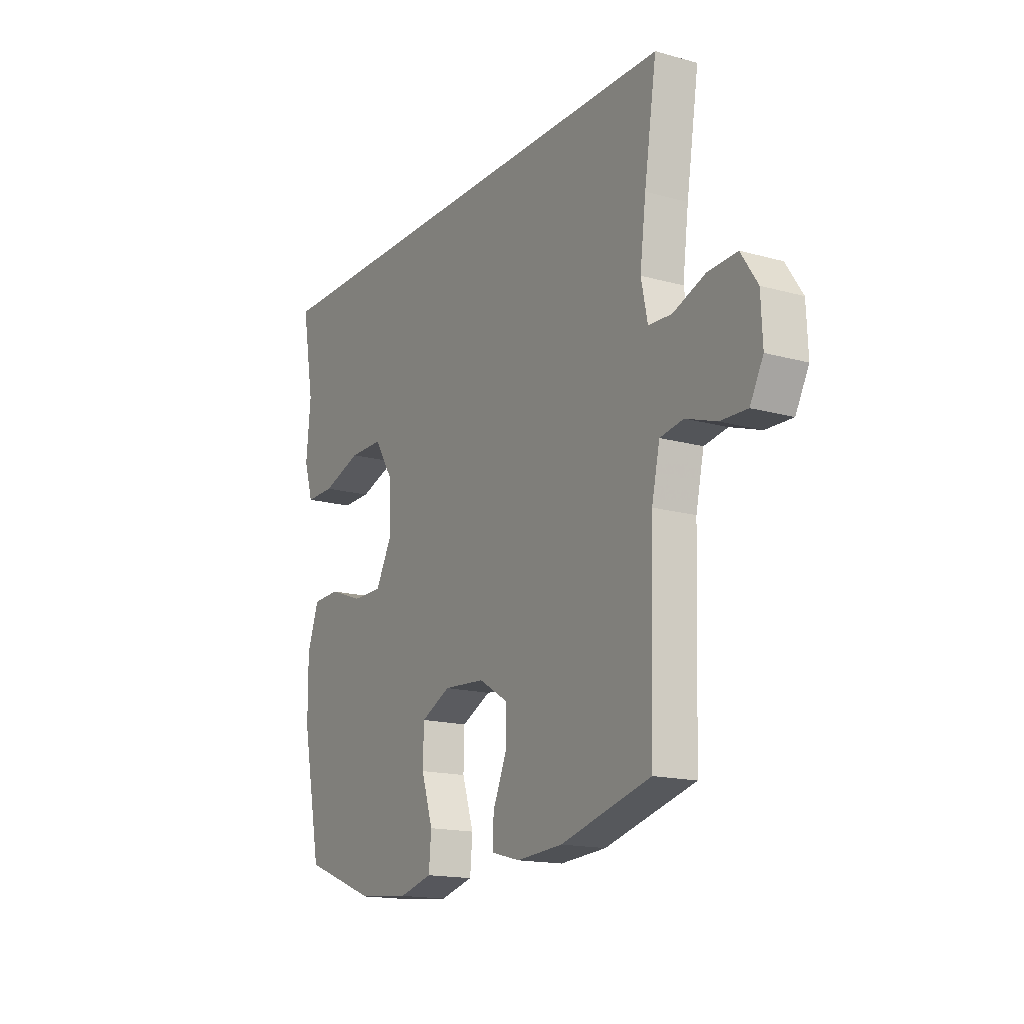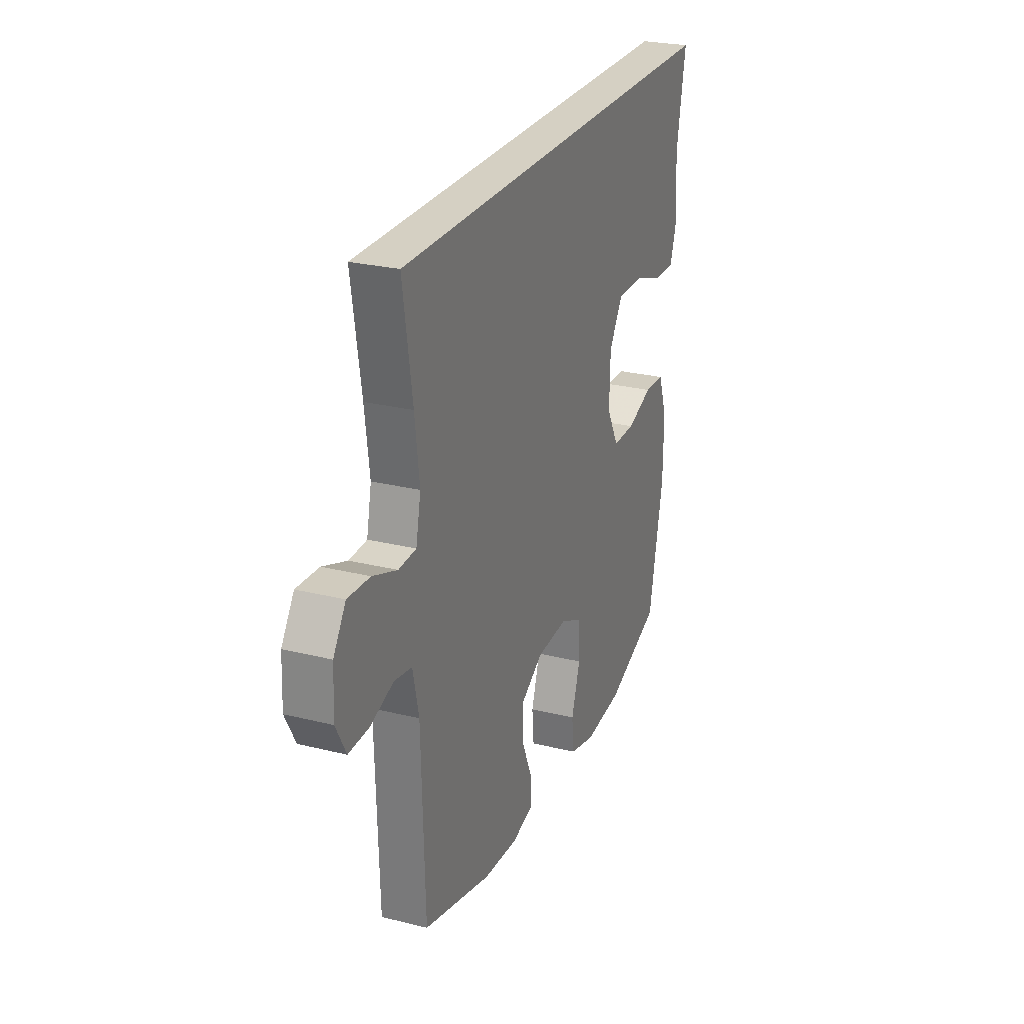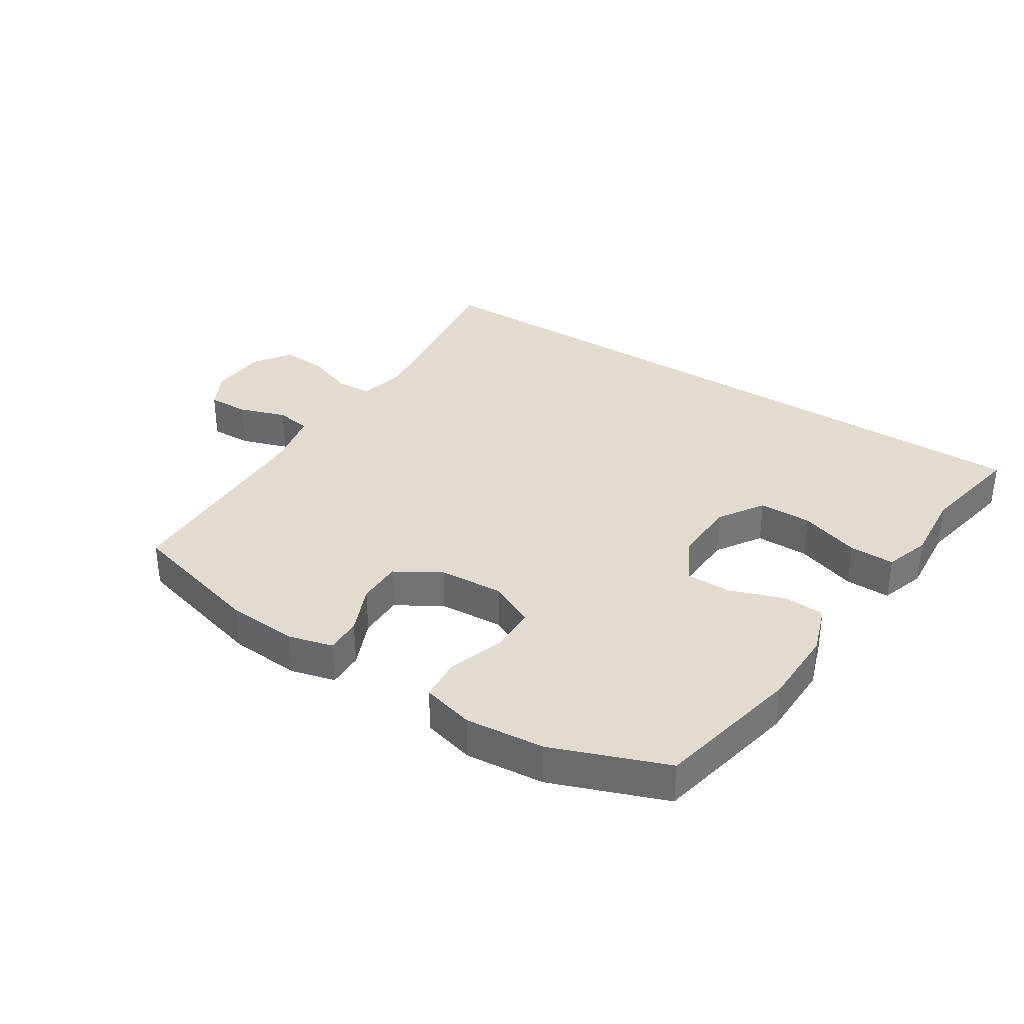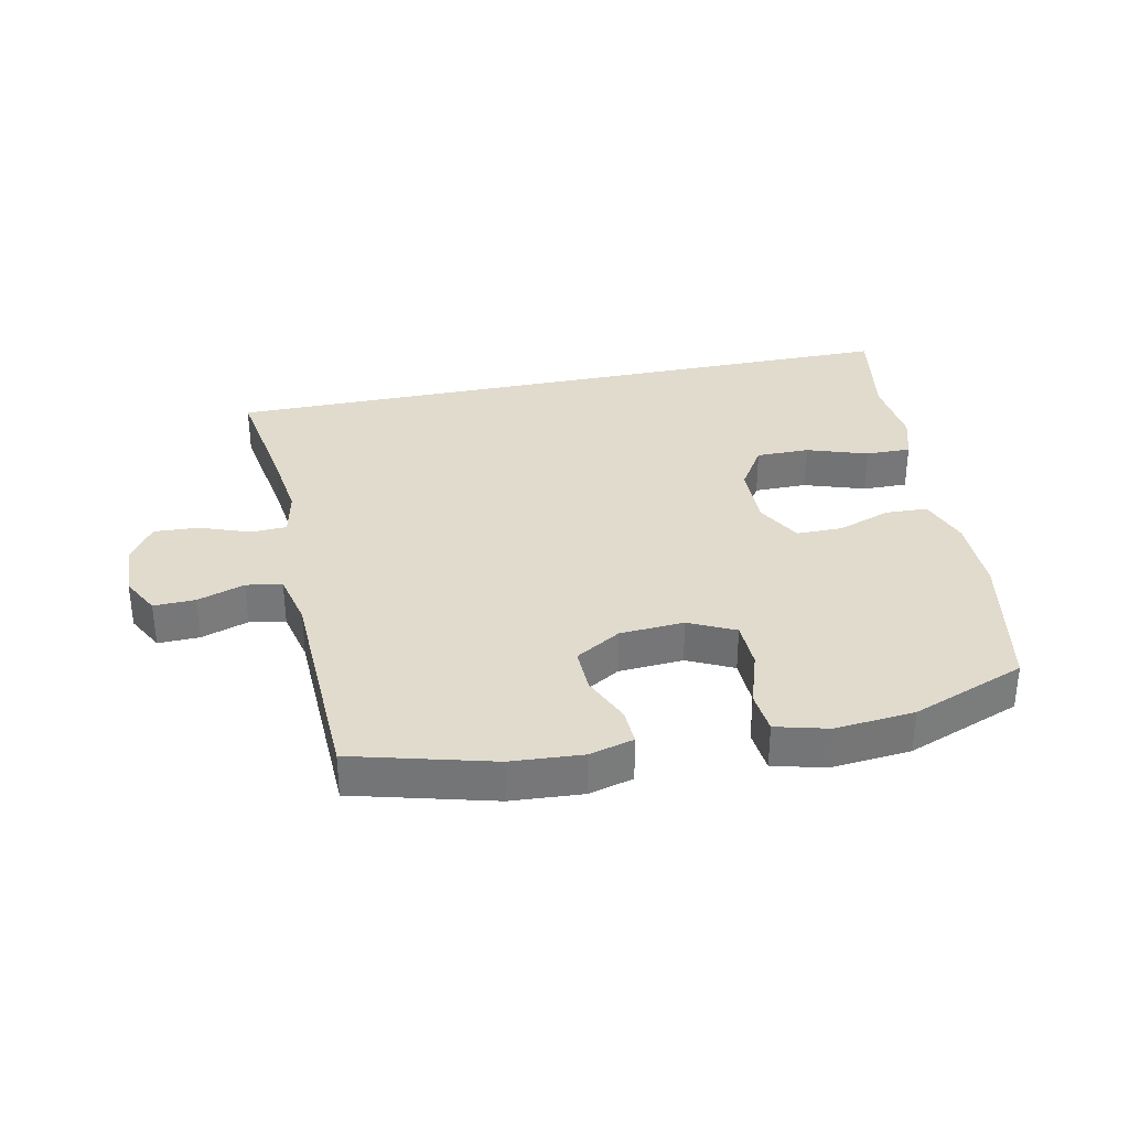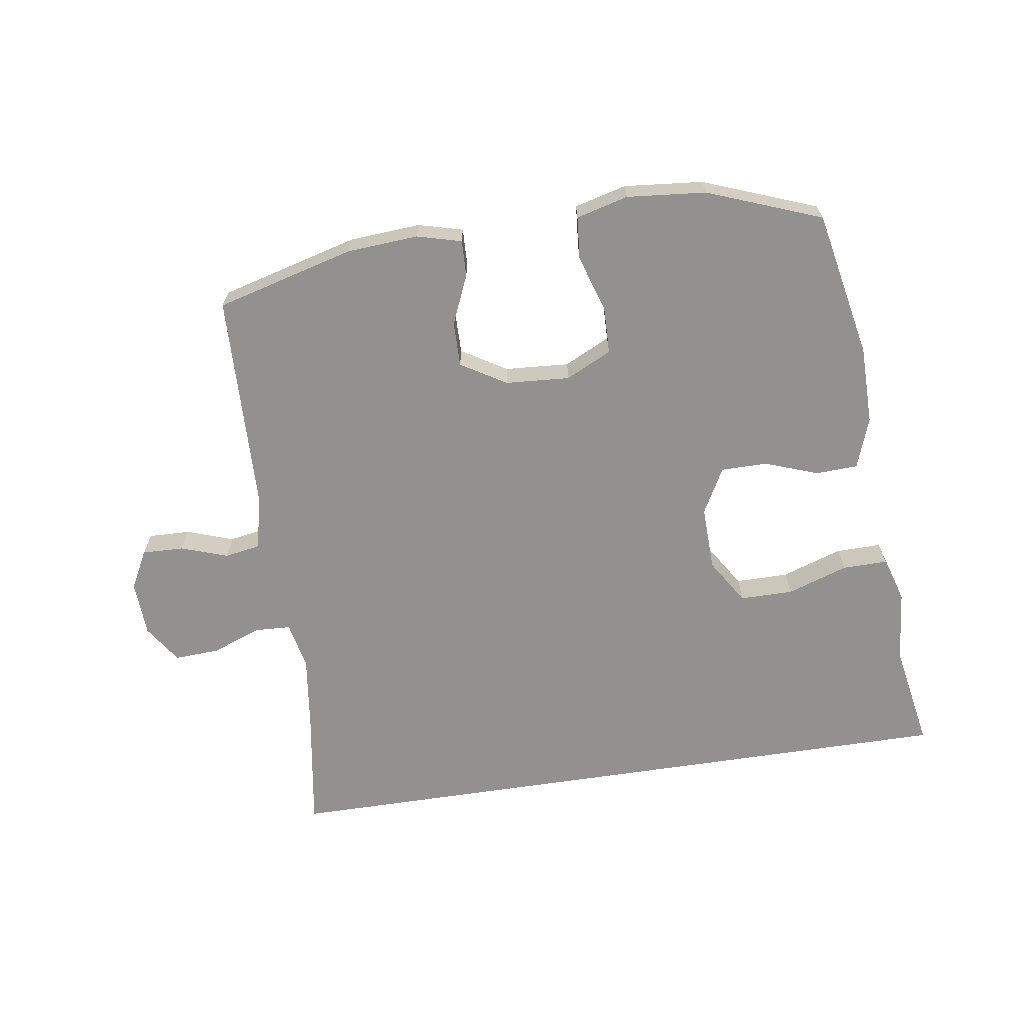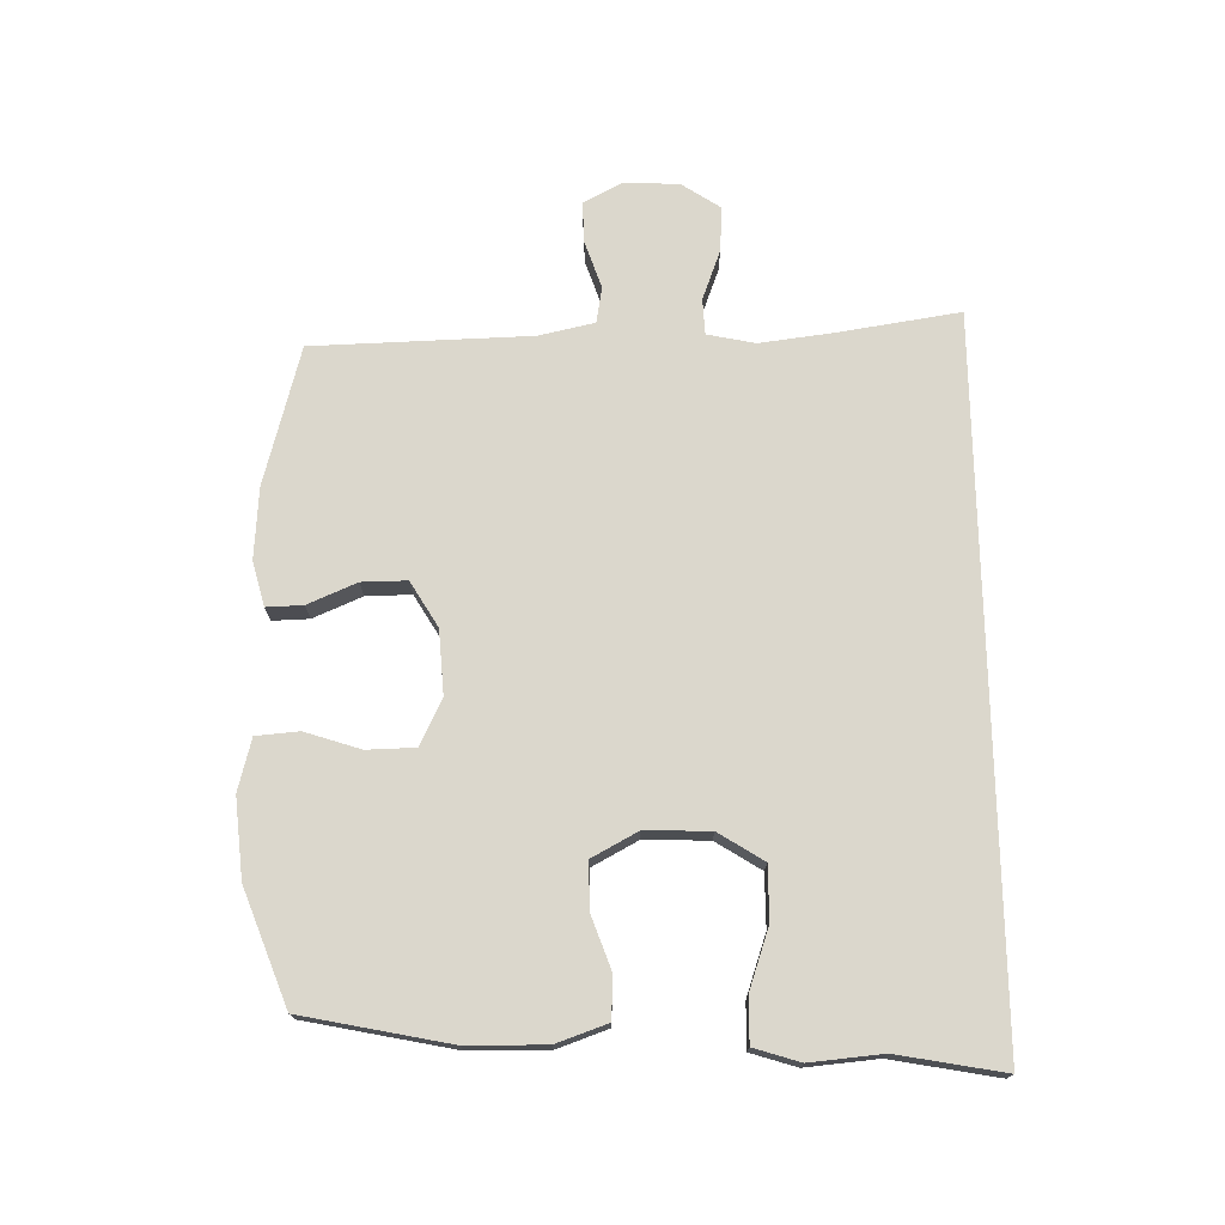
<metadata>
{"format":"obj","ext":"obj","renderer":"f3d","projection":"perspective","resolution":1024,"background":"white","views":[{"elev":-16.2,"azim":60.1,"up":"+Z"},{"elev":26.1,"azim":111.5,"up":"+Z"},{"elev":34.4,"azim":-147.0,"up":"+Y"},{"elev":33.2,"azim":168.1,"up":"+Y"},{"elev":-66.1,"azim":-171.4,"up":"+Y"},{"elev":73.3,"azim":-91.0,"up":"+Y"}]}
</metadata>
<code>
v -0.6 0.07 0.5
v 0.539 0.07 0.5
v 0.508 0.07 0.302
v 0.493 0.07 0.184
v 0.509 0.07 0.107
v 0.567 0.07 0.104
v 0.647 0.07 0.134
v 0.72 0.07 0.138
v 0.761 0.07 0.076
v 0.765 0.07 -0.014
v 0.732 0.07 -0.076
v 0.665 0.07 -0.074
v 0.589 0.07 -0.048
v 0.531 0.07 -0.058
v 0.511 0.07 -0.148
v 0.5 0.07 -0.5
v 0.276 0.07 -0.56
v 0.161 0.07 -0.568
v 0.089 0.07 -0.549
v 0.091 0.07 -0.49
v 0.125 0.07 -0.411
v 0.126 0.07 -0.338
v 0.053 0.07 -0.294
v -0.051 0.07 -0.287
v -0.125 0.07 -0.323
v -0.127 0.07 -0.401
v -0.098 0.07 -0.491
v -0.104 0.07 -0.56
v -0.188 0.07 -0.582
v -0.316 0.07 -0.57
v -0.5 0.07 -0.5
v -0.548 0.07 -0.262
v -0.549 0.07 -0.135
v -0.52 0.07 -0.053
v -0.452 0.07 -0.05
v -0.366 0.07 -0.081
v -0.291 0.07 -0.081
v -0.251 0.07 -0.007
v -0.254 0.07 0.098
v -0.3 0.07 0.171
v -0.386 0.07 0.171
v -0.484 0.07 0.138
v -0.557 0.07 0.137
v -0.58 0.07 0.211
v -0.569 0.07 0.328
v -0.6 0 0.5
v 0.539 0 0.5
v 0.508 0 0.302
v 0.493 0 0.184
v 0.509 0 0.107
v 0.567 0 0.104
v 0.647 0 0.134
v 0.72 0 0.138
v 0.761 0 0.076
v 0.765 0 -0.014
v 0.732 0 -0.076
v 0.665 0 -0.074
v 0.589 0 -0.048
v 0.531 0 -0.058
v 0.511 0 -0.148
v 0.5 0 -0.5
v 0.276 0 -0.56
v 0.161 0 -0.568
v 0.089 0 -0.549
v 0.091 0 -0.49
v 0.125 0 -0.411
v 0.126 0 -0.338
v 0.053 0 -0.294
v -0.051 0 -0.287
v -0.125 0 -0.323
v -0.127 0 -0.401
v -0.098 0 -0.491
v -0.104 0 -0.56
v -0.188 0 -0.582
v -0.316 0 -0.57
v -0.5 0 -0.5
v -0.548 0 -0.262
v -0.549 0 -0.135
v -0.52 0 -0.053
v -0.452 0 -0.05
v -0.366 0 -0.081
v -0.291 0 -0.081
v -0.251 0 -0.007
v -0.254 0 0.098
v -0.3 0 0.171
v -0.386 0 0.171
v -0.484 0 0.138
v -0.557 0 0.137
v -0.58 0 0.211
v -0.569 0 0.328
f 42 43 44 45
f 41 42 45 1
f 40 41 1 2
f 39 40 2 3
f 38 39 3 4
f 37 38 4 5
f 33 34 35 36
f 33 36 37
f 32 33 37
f 26 27 28 29
f 25 26 29 30
f 18 19 20 21
f 18 21 22
f 15 16 17 18
f 14 15 18 22
f 10 11 12 13
f 10 13 14
f 9 10 14
f 6 7 8 9
f 6 9 14
f 25 30 31 32
f 24 25 32 37
f 23 24 37 5
f 14 22 23
f 5 6 14 23
f 90 89 88 87
f 46 90 87 86
f 47 46 86 85
f 48 47 85 84
f 49 48 84 83
f 50 49 83 82
f 81 80 79 78
f 82 81 78
f 82 78 77
f 74 73 72 71
f 75 74 71 70
f 66 65 64 63
f 67 66 63
f 63 62 61 60
f 67 63 60 59
f 58 57 56 55
f 59 58 55
f 59 55 54
f 54 53 52 51
f 59 54 51
f 77 76 75 70
f 82 77 70 69
f 50 82 69 68
f 68 67 59
f 68 59 51 50
f 1 46 47 2
f 2 47 48 3
f 3 48 49 4
f 4 49 50 5
f 5 50 51 6
f 6 51 52 7
f 7 52 53 8
f 8 53 54 9
f 9 54 55 10
f 10 55 56 11
f 11 56 57 12
f 12 57 58 13
f 13 58 59 14
f 14 59 60 15
f 15 60 61 16
f 16 61 62 17
f 17 62 63 18
f 18 63 64 19
f 19 64 65 20
f 20 65 66 21
f 21 66 67 22
f 22 67 68 23
f 23 68 69 24
f 24 69 70 25
f 25 70 71 26
f 26 71 72 27
f 27 72 73 28
f 28 73 74 29
f 29 74 75 30
f 30 75 76 31
f 31 76 77 32
f 32 77 78 33
f 33 78 79 34
f 34 79 80 35
f 35 80 81 36
f 36 81 82 37
f 37 82 83 38
f 38 83 84 39
f 39 84 85 40
f 40 85 86 41
f 41 86 87 42
f 42 87 88 43
f 43 88 89 44
f 44 89 90 45
f 45 90 46 1

</code>
